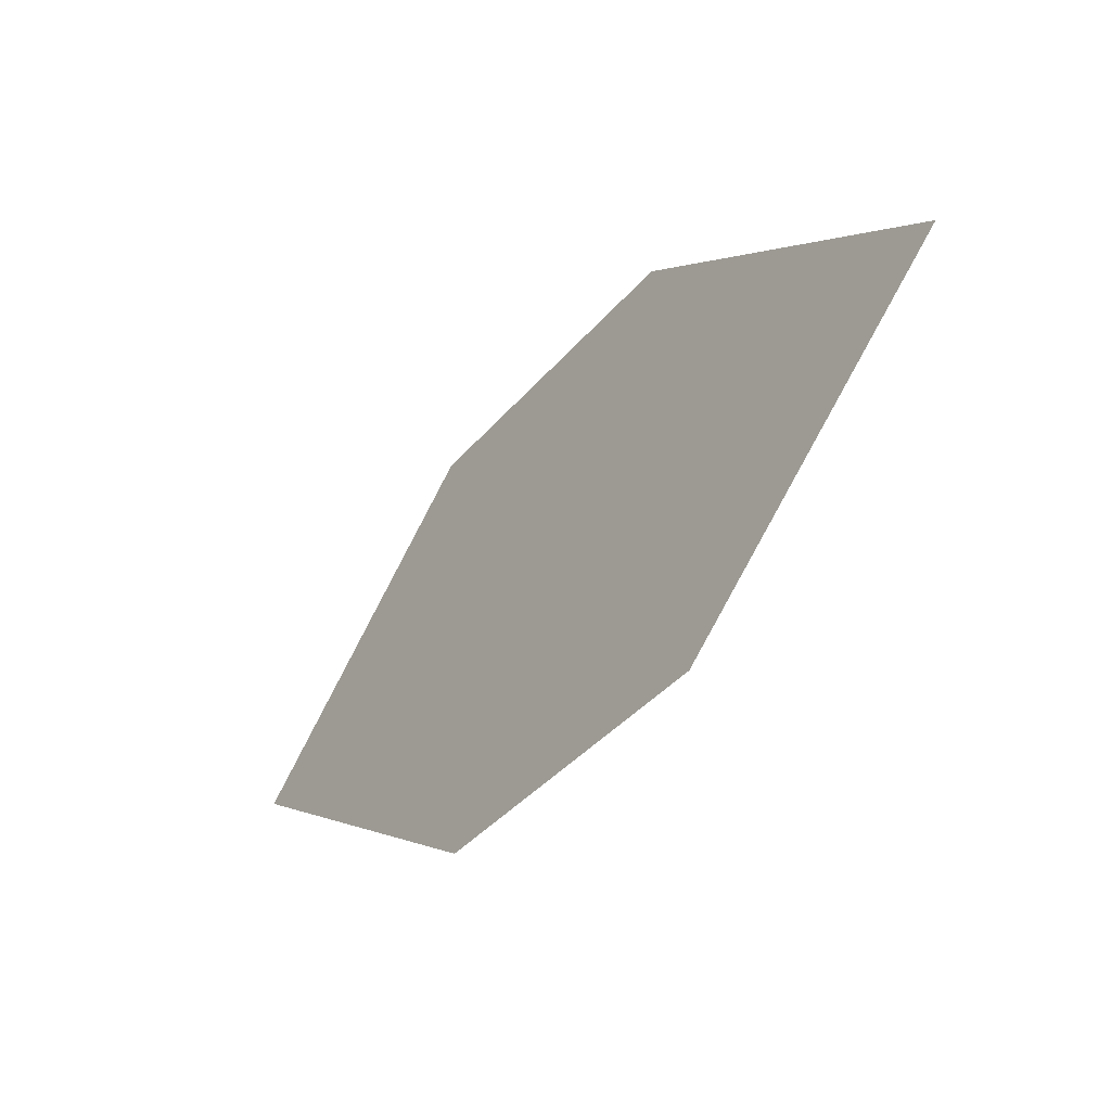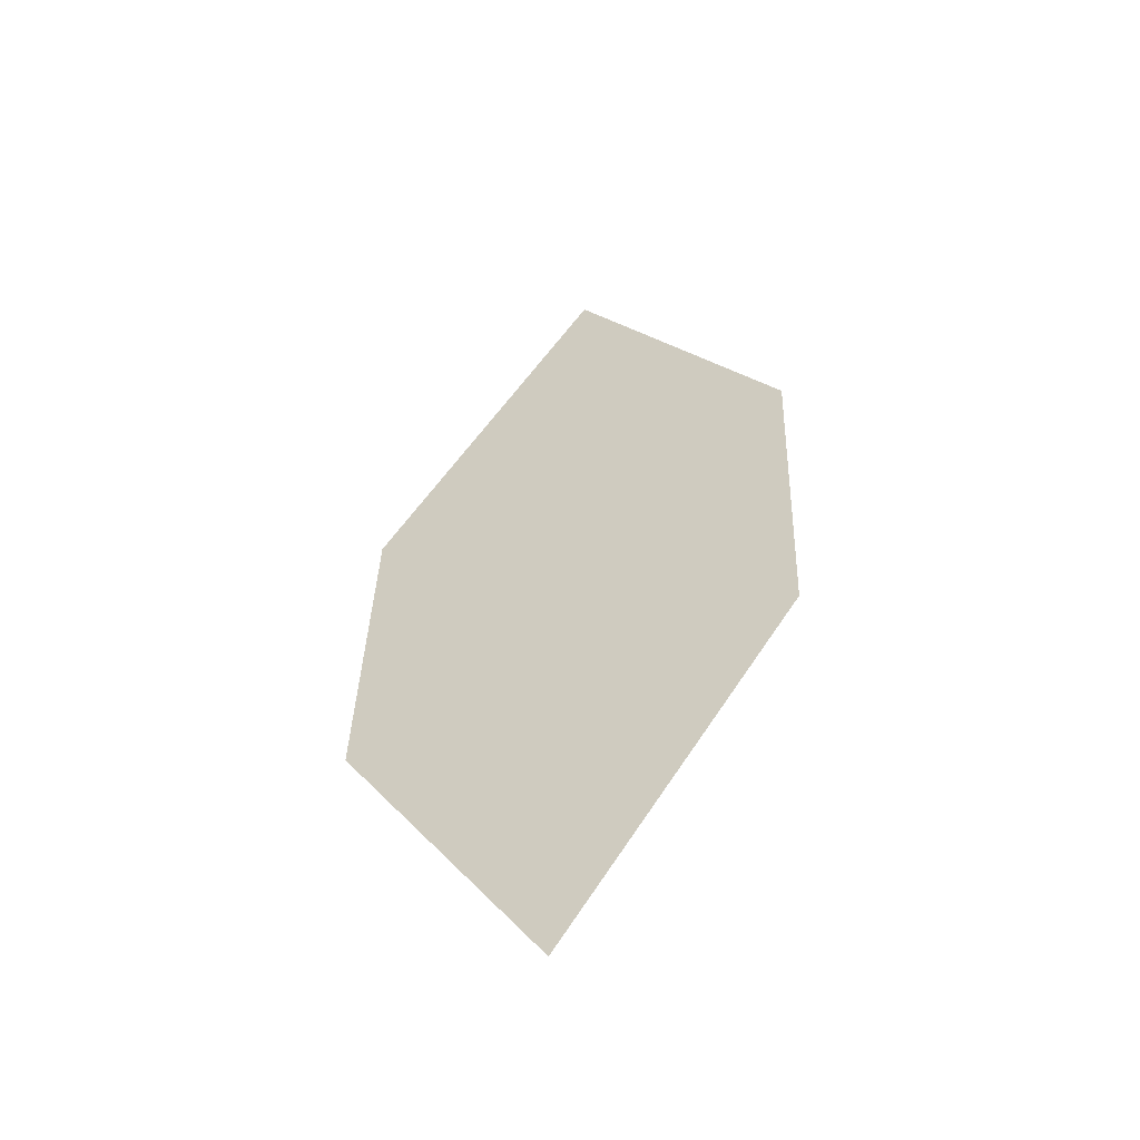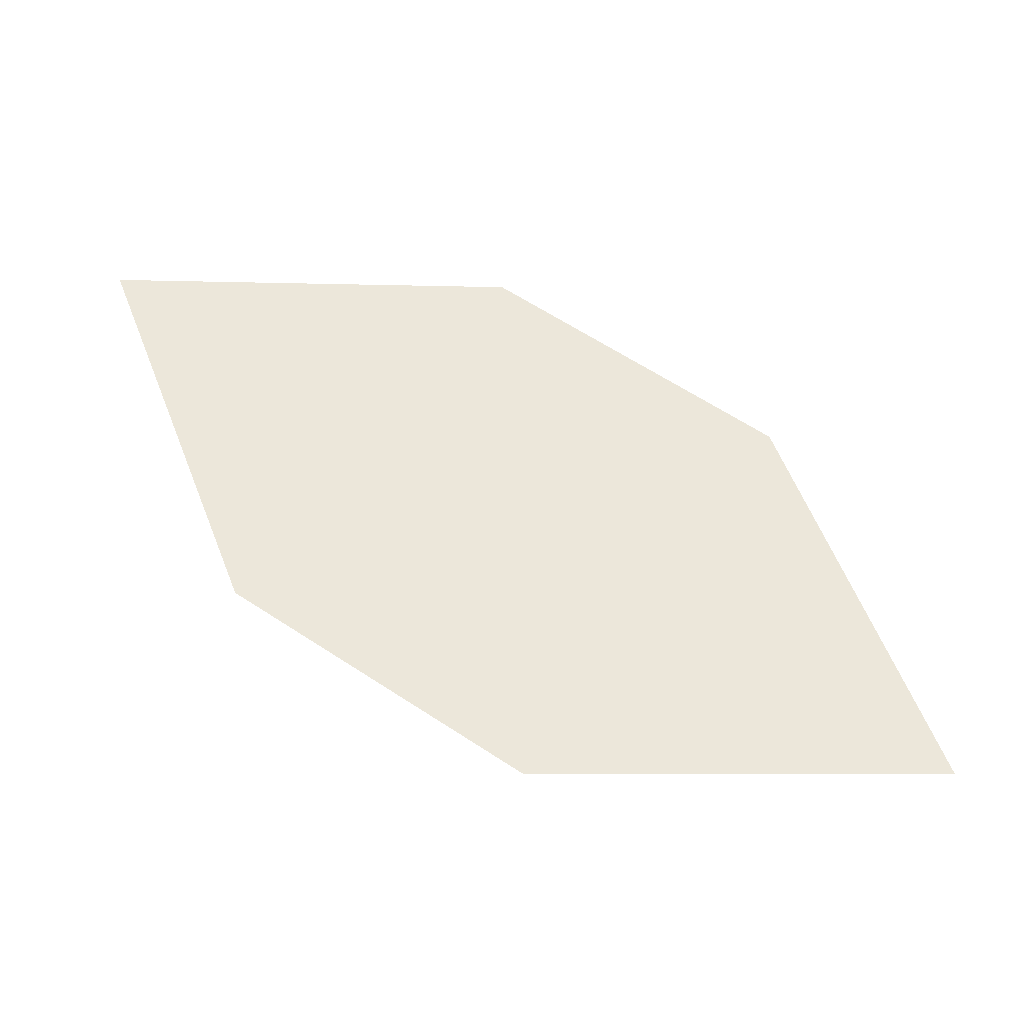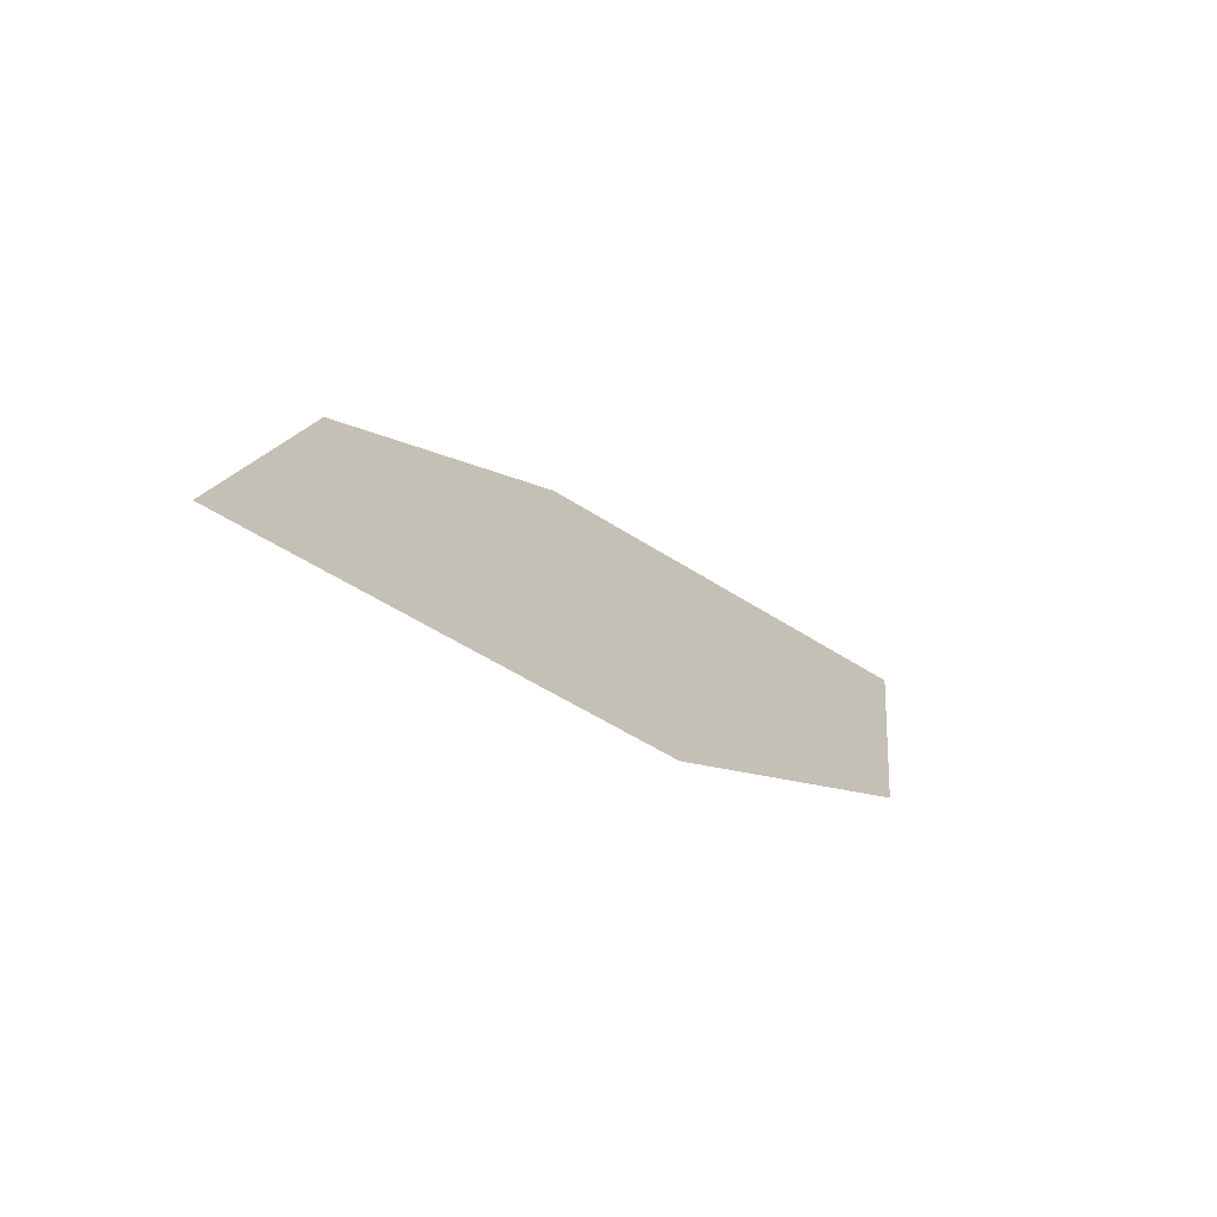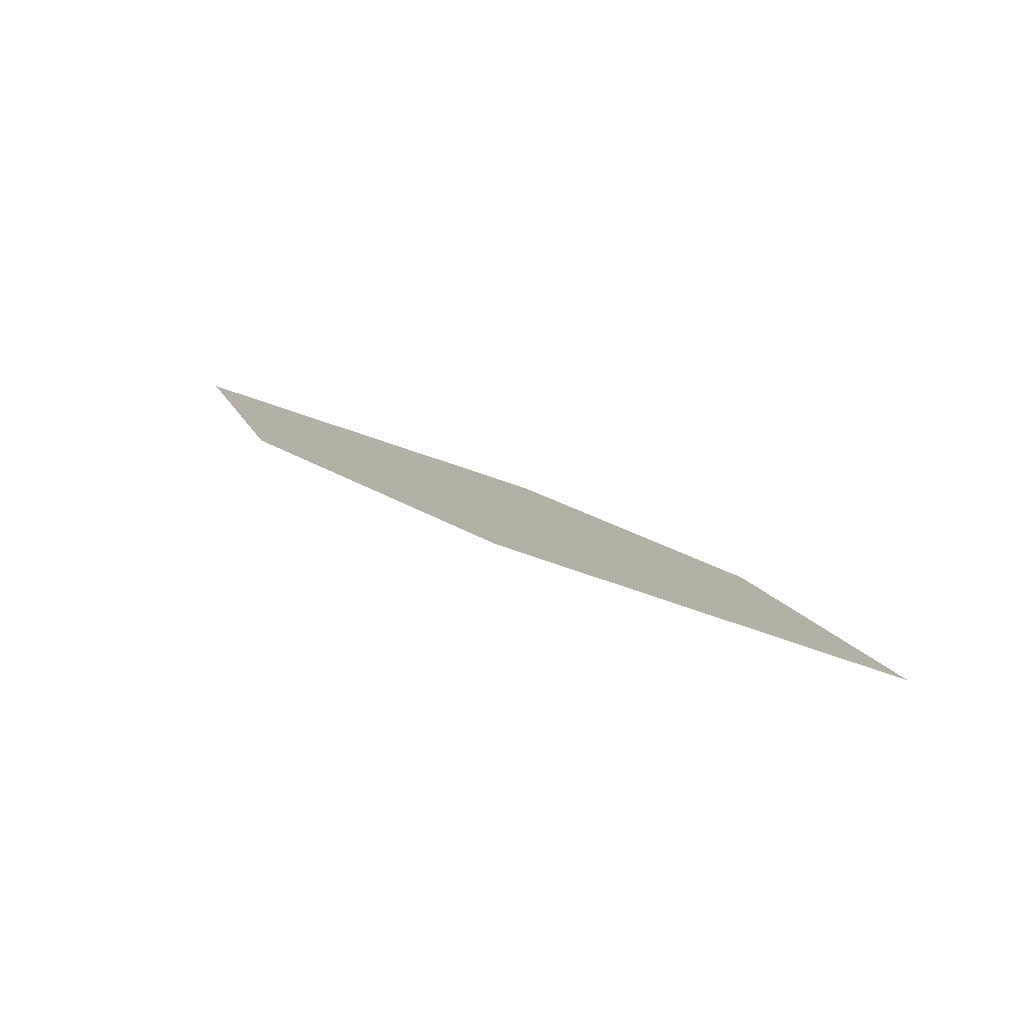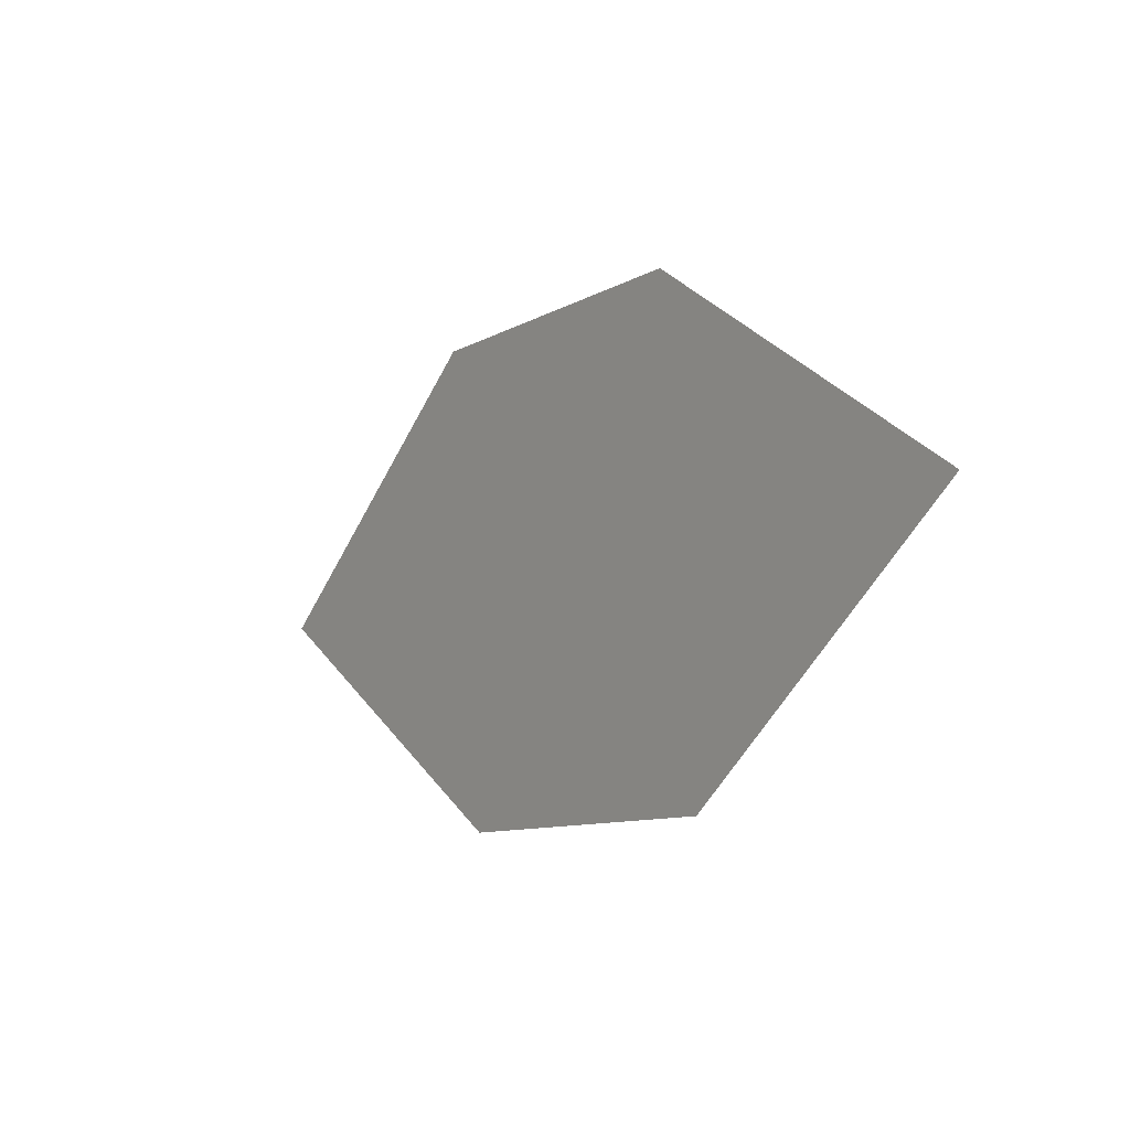
<metadata>
{"format":"obj","ext":"obj","renderer":"f3d","projection":"perspective","resolution":1024,"background":"white","views":[{"elev":-77.9,"azim":46.4,"up":"+Y"},{"elev":38.5,"azim":63.3,"up":"+Z"},{"elev":-56.0,"azim":-18.7,"up":"+Y"},{"elev":-45.5,"azim":129.0,"up":"+Y"},{"elev":27.5,"azim":-166.8,"up":"+Z"},{"elev":-45.6,"azim":48.5,"up":"+Y"}]}
</metadata>
<code>
o leaves.036
v 0.1671 0.1253 0.6995
v 0.143 0.1682 0.7124
v 0.05769 0.1851 0.6982
v 0.1182 0.1222 0.6858
v 0.08176 0.1422 0.6853
v 0.1066 0.1881 0.7119
f 1 2 6 3
f 1 3 5 4

</code>
